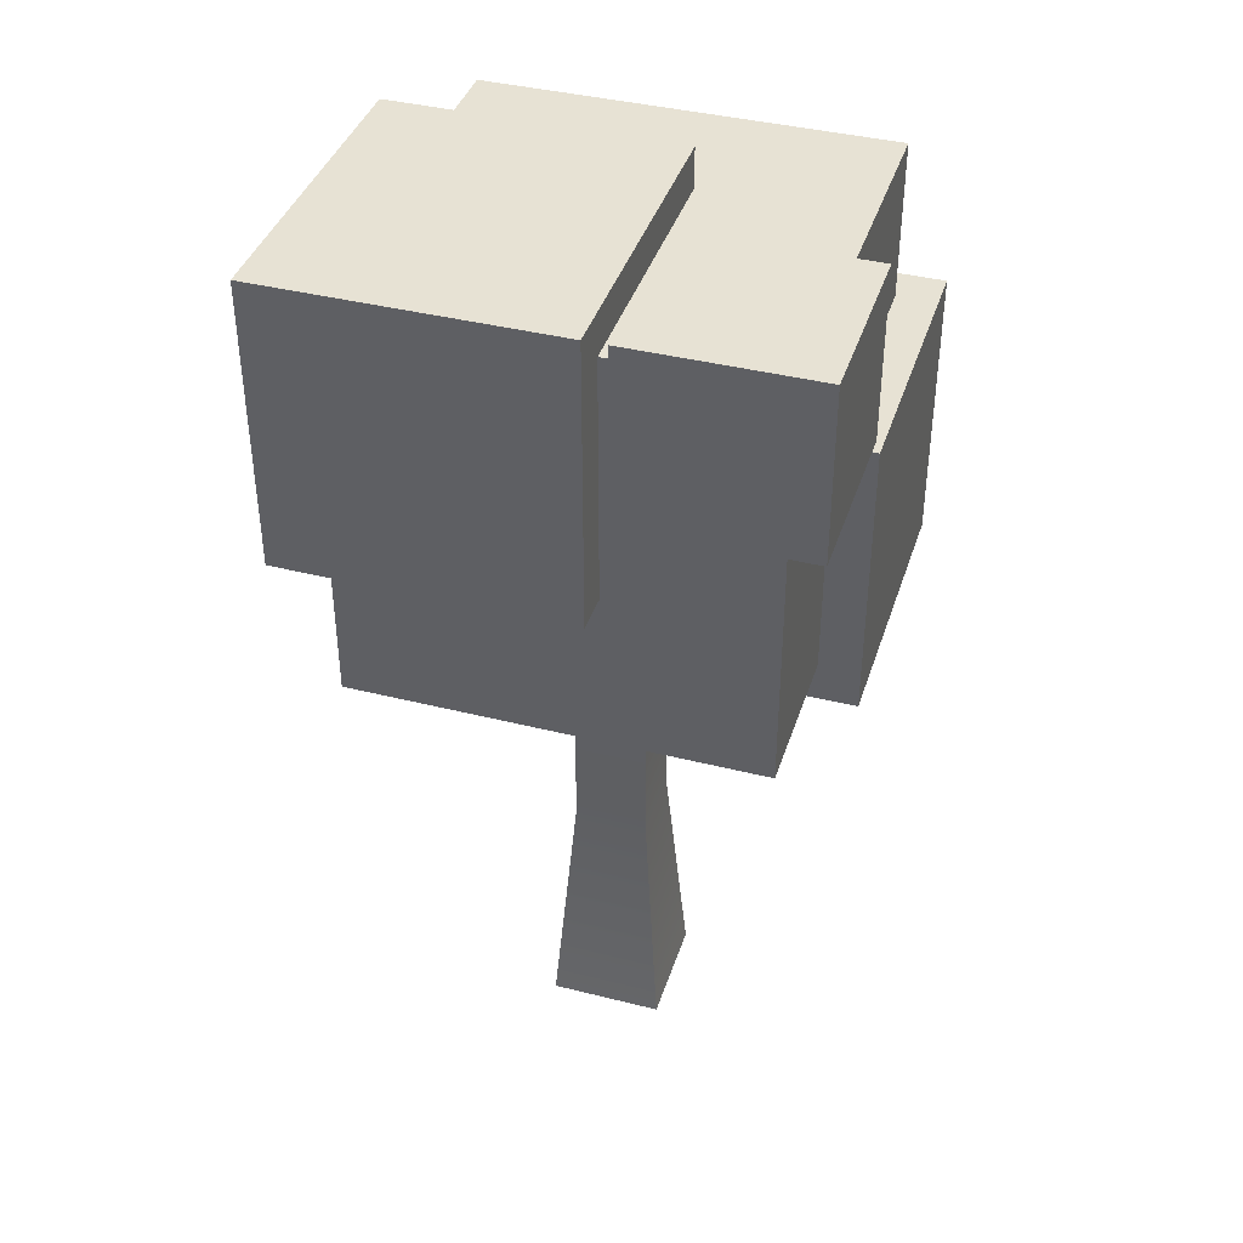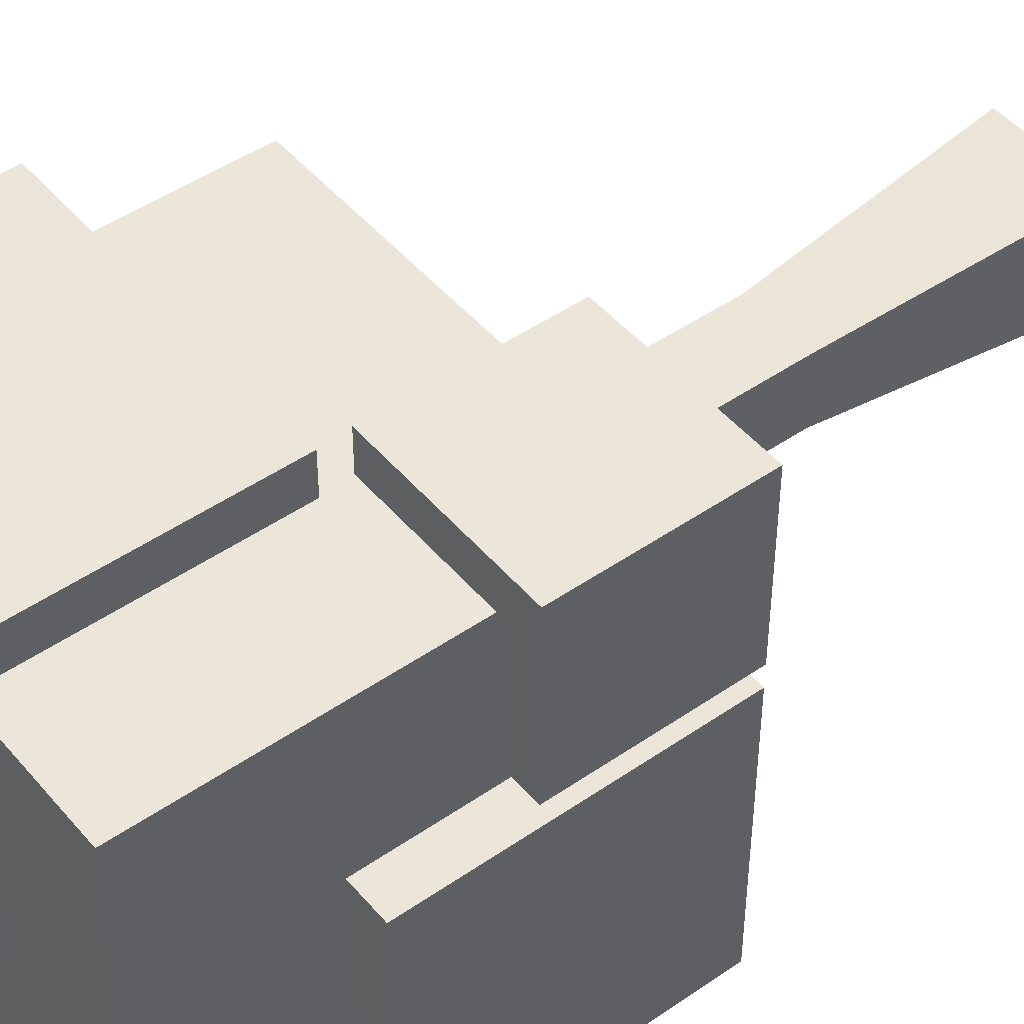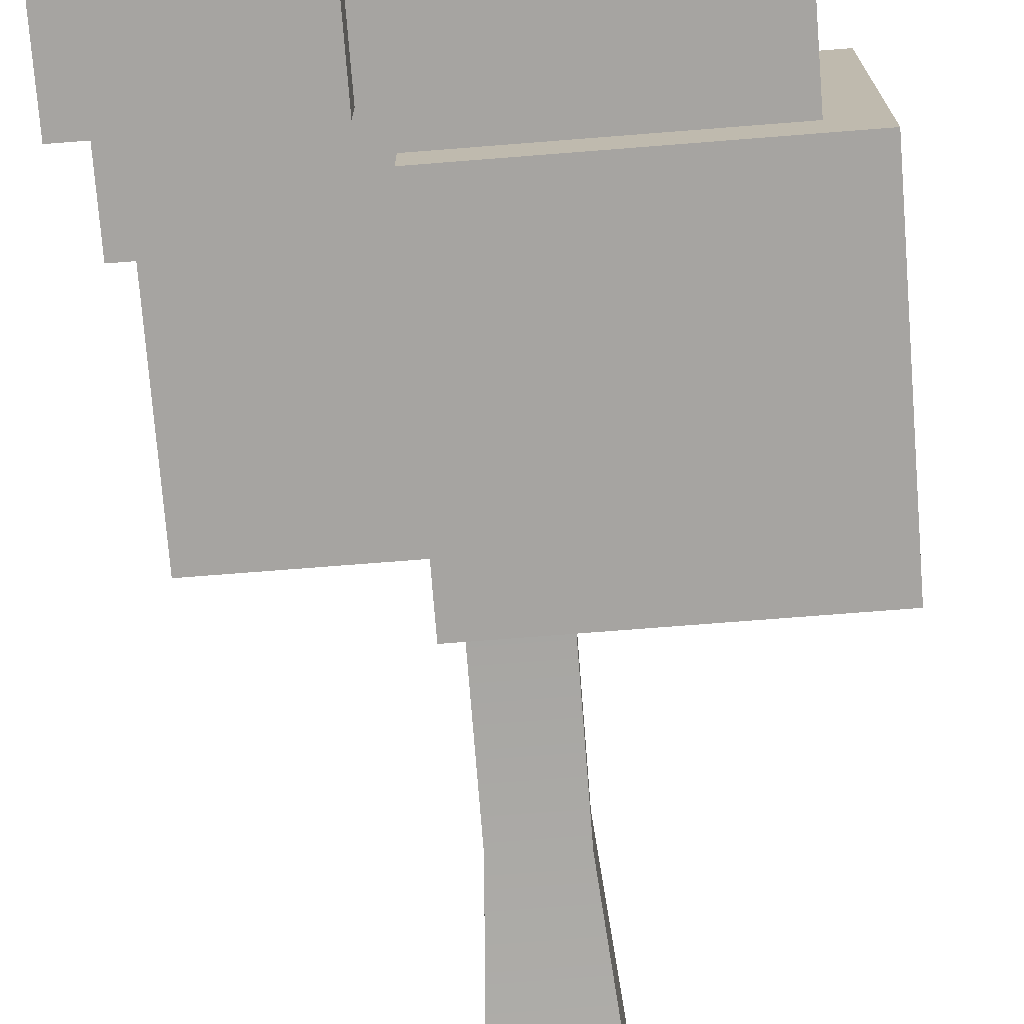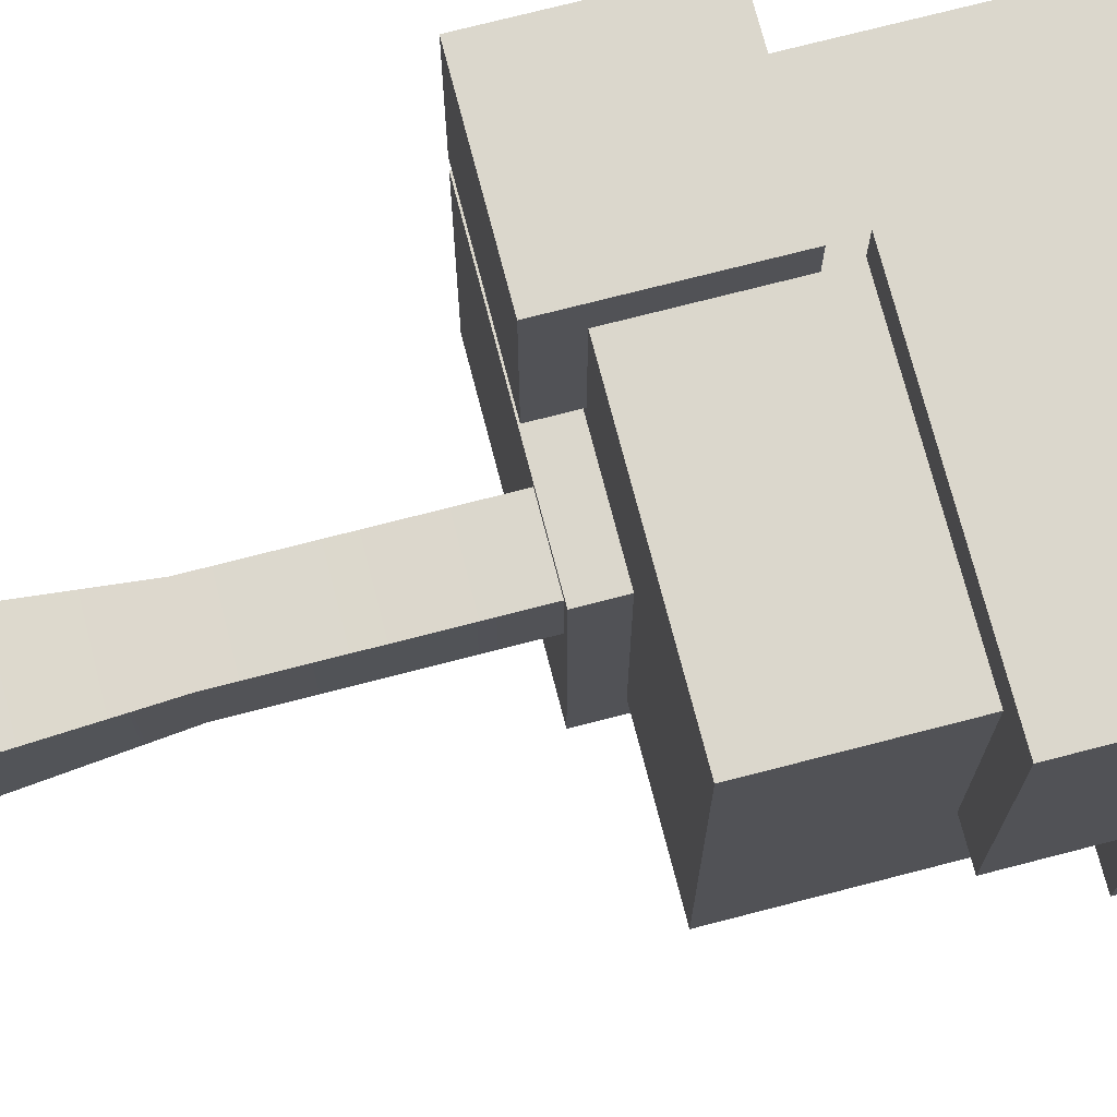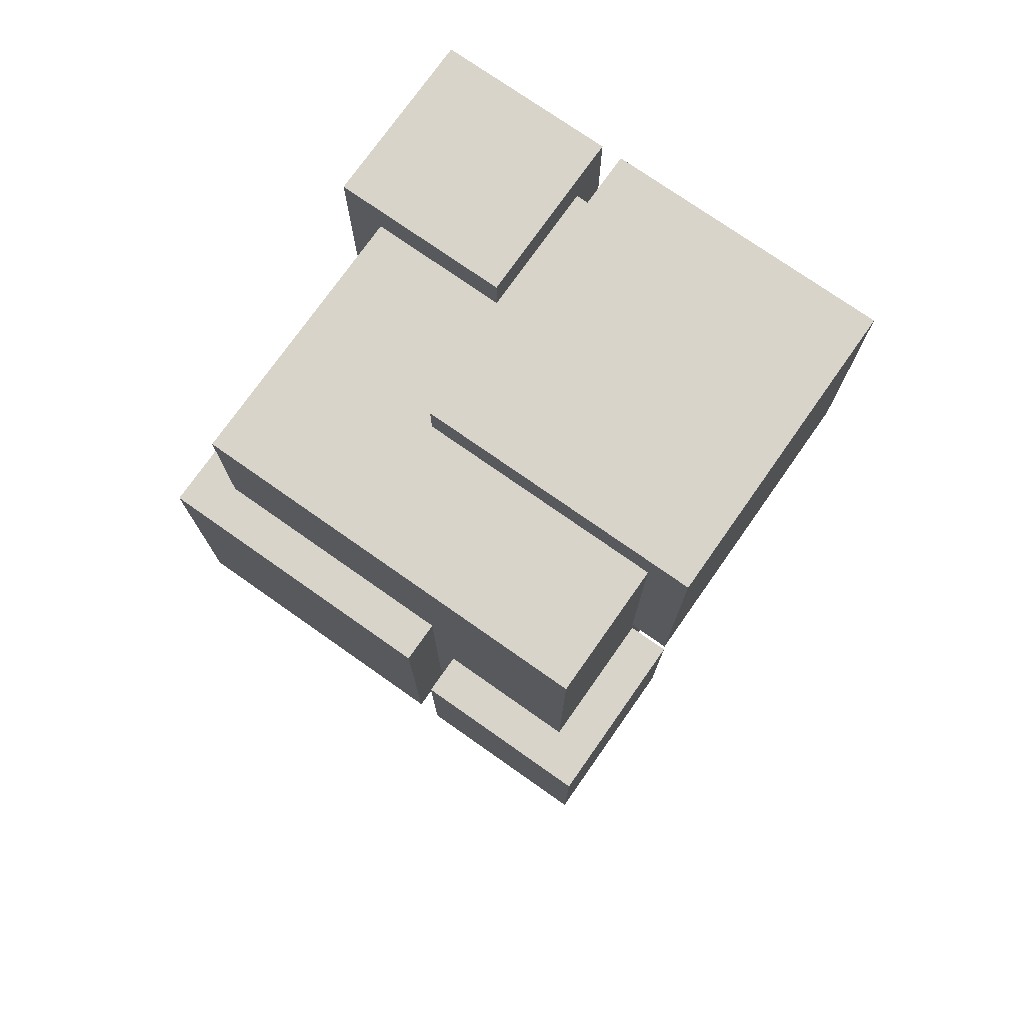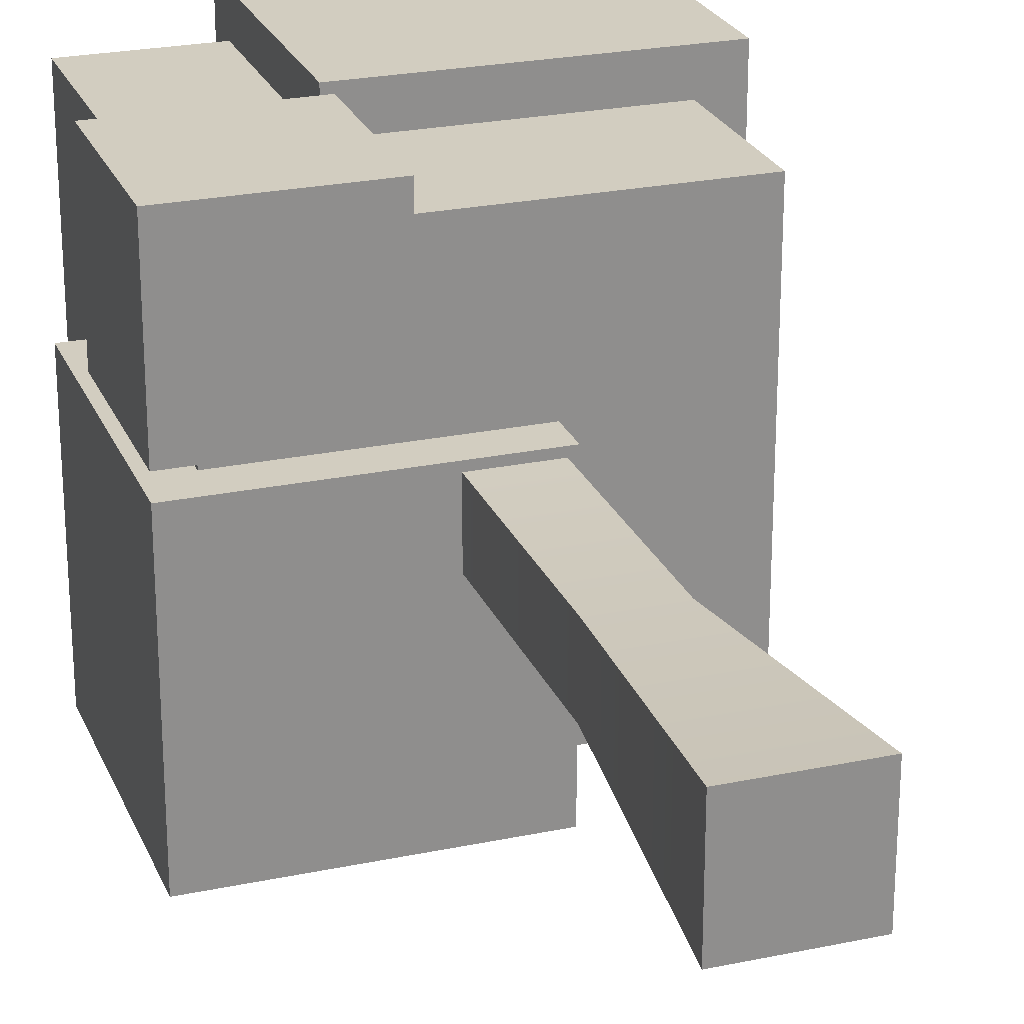
<metadata>
{"format":"obj","ext":"obj","renderer":"f3d","projection":"perspective","resolution":1024,"background":"white","views":[{"elev":39.9,"azim":107.3,"up":"+Y"},{"elev":47.3,"azim":-128.0,"up":"+Z"},{"elev":-73.5,"azim":-175.5,"up":"+Z"},{"elev":73.3,"azim":75.5,"up":"+Z"},{"elev":75.3,"azim":-54.9,"up":"+Y"},{"elev":24.6,"azim":-19.0,"up":"+Z"}]}
</metadata>
<code>
o tree_blocks_dark
v 0.825 11.85 -3
v 3 9.75 -3
v 2.5 9.75 -0.8
v 3 11.85 -0.8
v 0.825 9.75 -3
v 3 8.35 -0.5383
v 3 8.35 3
v -0.8566 11.35 -0.5383
v 2.5 8.35 -0.5383
v 3 9.75 -0.8
v 3 11.85 -3
v -3 8.014 0.825
v -3 5.85 3
v -0.825 5.85 0.825
v -0.825 6.35 0.825
v 0.5534 5.85 -3
v -3 5.85 0.5535
v -0.45 5.85 -0.45
v 0.45 5.85 0.45
v -0.45 5.85 0.45
v 0.5534 5.85 0.5535
v -2.5 6.35 0.5535
v -3 9.4 0.5535
v -2.5 9.4 0.5535
v -2.5 11.35 2.5
v -2.5 6.35 0.825
v 0.825 11.85 -0.8
v -2.5 11.35 -2.5
v 0.5534 9.4 -2.5
v -2.5 9.4 -2.5
v 0.825 9.75 -2.5
v 2.5 9.75 -2.5
v 0.5534 6.35 -2.5
v 2.5 8.35 2.5
v -0.825 6.35 2.5
v 2.5 6.35 2.5
v 2.5 6.35 -2.5
v 0.5534 6.35 0.5535
v 2.5 11.35 -0.5383
v 0.825 11.35 -0.8
v 2.5 11.35 -0.8
v 0.825 11.35 -2.5
v -0.8566 11.35 2.5
v -0.825 8.014 2.5
v -3 5.85 0.825
v -0.825 5.85 3
v 3 11.85 3
v -0.8566 8.35 3
v -0.8566 11.85 3
v -0.8566 8.35 2.5
v -0.8566 11.85 -0.5383
v 3 11.85 -0.5383
v -2.5 8.014 2.5
v -2.5 8.014 0.825
v -0.825 8.014 3
v -3 8.014 3
v -3 9.4 -3
v 0.5534 9.4 -3
v -3 5.85 -3
v 0.45 3.1 -0.45
v 0.45 3.1 0.45
v 0.45 5.85 -0.45
v -0.6975 -0 0.6975
v -0.6975 -0 -0.6975
v -0.45 3.1 0.45
v -0.45 3.1 -0.45
v 0.6975 -0 0.6975
v 0.6975 -0 -0.6975
f 1 2 5
f 2 1 11
f 2 31 5
f 31 2 32
f 32 2 3
f 3 2 10
f 4 1 27
f 1 4 11
f 1 40 27
f 40 1 42
f 5 42 1
f 42 5 31
f 6 47 7
f 47 6 52
f 6 34 9
f 7 34 6
f 48 34 7
f 34 48 50
f 51 39 8
f 52 39 51
f 6 39 52
f 39 6 9
f 2 4 10
f 4 2 11
f 12 13 56
f 13 12 45
f 45 26 14
f 26 45 12
f 26 12 54
f 15 14 26
f 16 17 59
f 17 16 18
f 18 16 62
f 62 16 19
f 20 17 18
f 17 20 21
f 21 20 19
f 21 19 16
f 38 17 21
f 17 38 22
f 17 22 23
f 23 22 24
f 16 38 21
f 38 16 33
f 33 16 29
f 29 16 58
f 25 24 53
f 24 25 28
f 53 24 54
f 54 24 26
f 24 28 30
f 22 26 24
f 4 3 10
f 3 4 41
f 27 41 4
f 41 27 40
f 28 29 30
f 29 28 31
f 31 28 42
f 32 29 31
f 37 29 32
f 29 37 33
f 37 34 36
f 34 37 9
f 9 37 3
f 9 3 39
f 3 37 32
f 41 39 3
f 34 35 36
f 35 34 44
f 44 34 53
f 53 34 50
f 53 50 25
f 25 50 43
f 37 38 33
f 36 38 37
f 35 38 36
f 15 38 35
f 26 38 15
f 38 26 22
f 39 40 8
f 40 39 41
f 42 8 40
f 28 8 42
f 28 43 8
f 43 28 25
f 46 35 55
f 35 46 14
f 35 14 15
f 44 55 35
f 14 13 45
f 13 14 46
f 47 48 7
f 48 47 49
f 49 43 48
f 43 49 51
f 43 51 8
f 50 48 43
f 47 51 49
f 51 47 52
f 56 53 12
f 53 56 55
f 53 55 44
f 54 12 53
f 55 13 46
f 13 55 56
f 24 57 23
f 57 24 30
f 57 30 58
f 58 30 29
f 57 17 23
f 17 57 59
f 57 16 59
f 16 57 58
f 68 63 64
f 63 68 67
f 60 19 61
f 19 60 62
f 19 65 61
f 65 19 20
f 18 60 66
f 60 18 62
f 18 65 20
f 65 18 66
f 61 63 67
f 63 61 65
f 65 64 63
f 64 65 66
f 68 61 67
f 61 68 60
f 66 68 64
f 68 66 60

</code>
